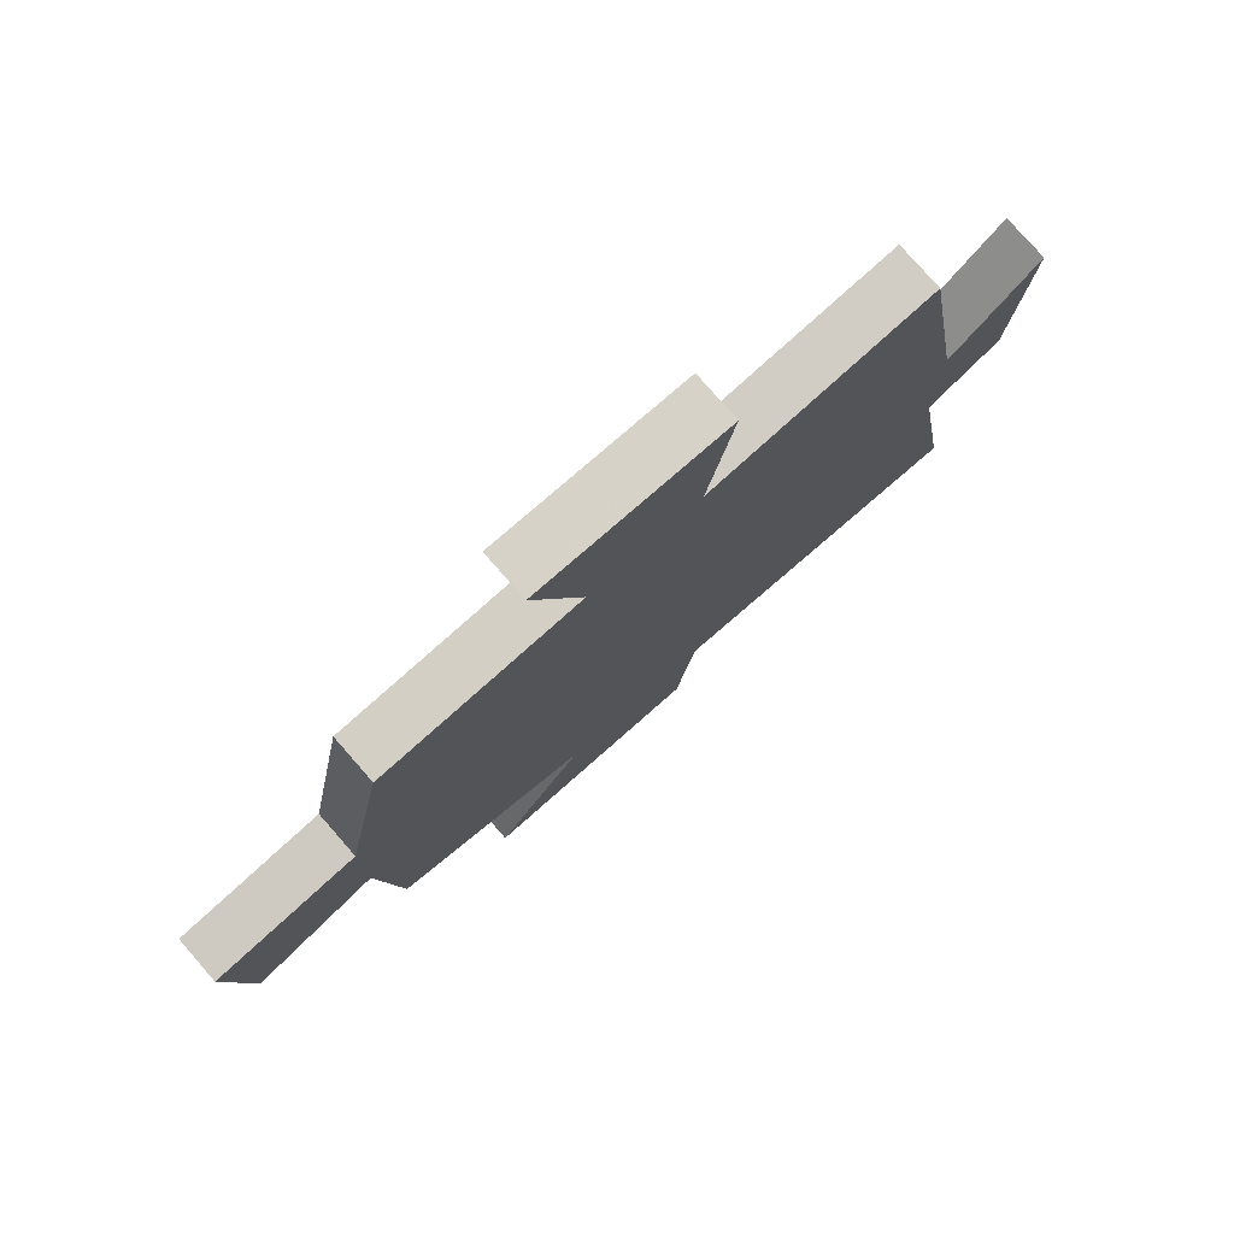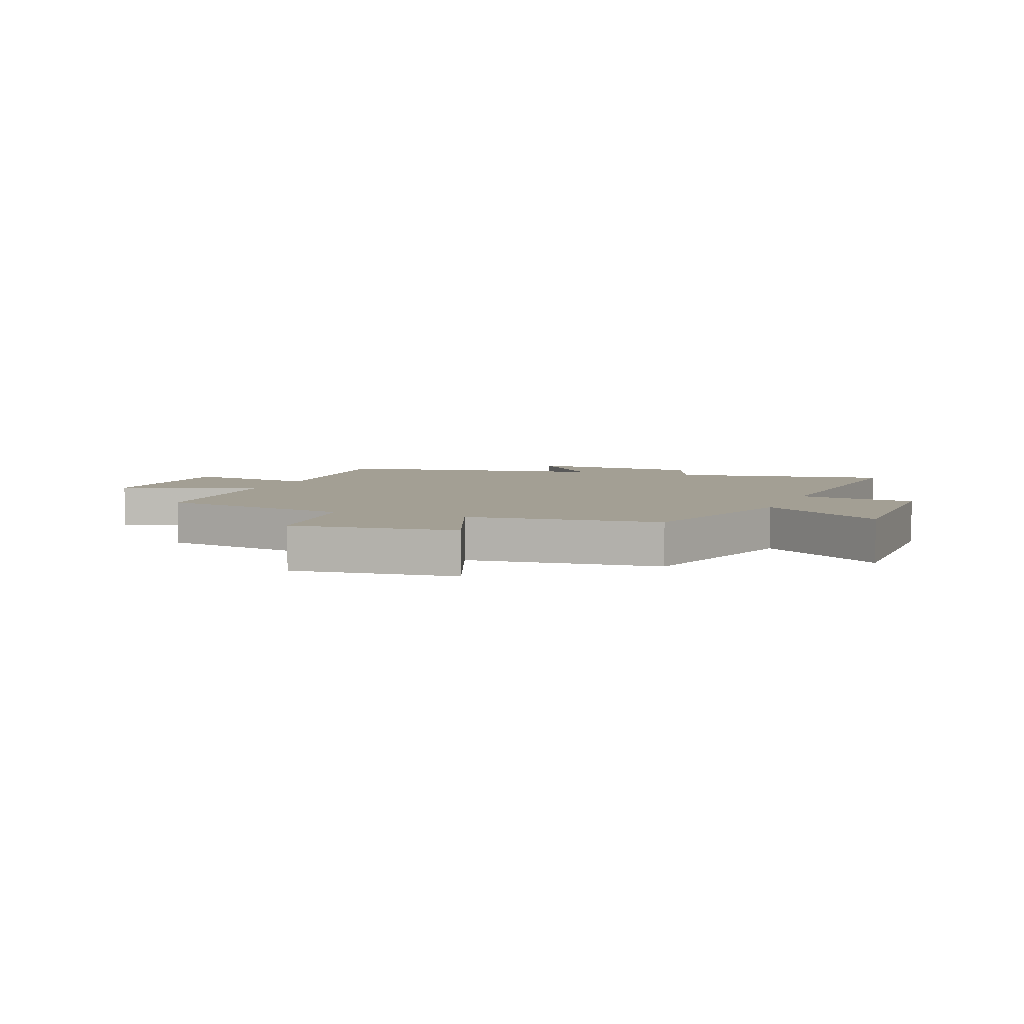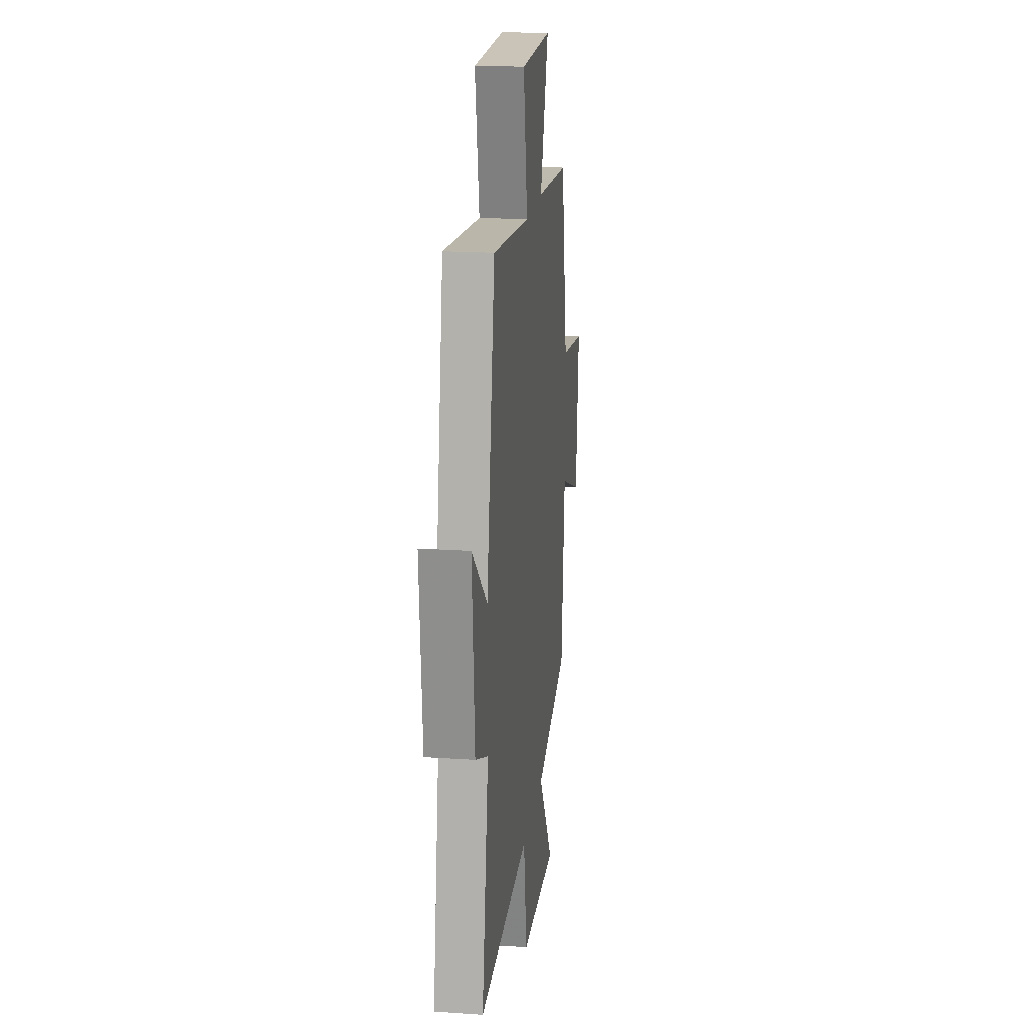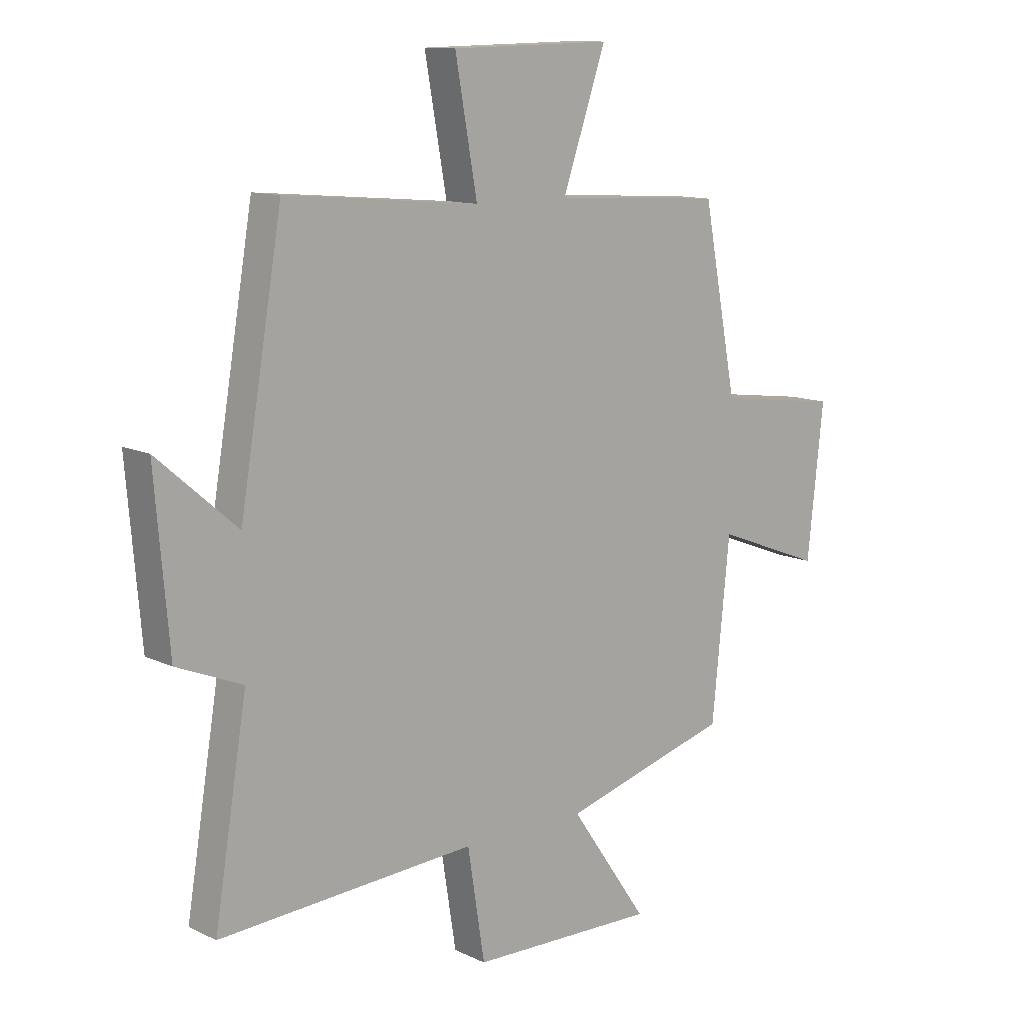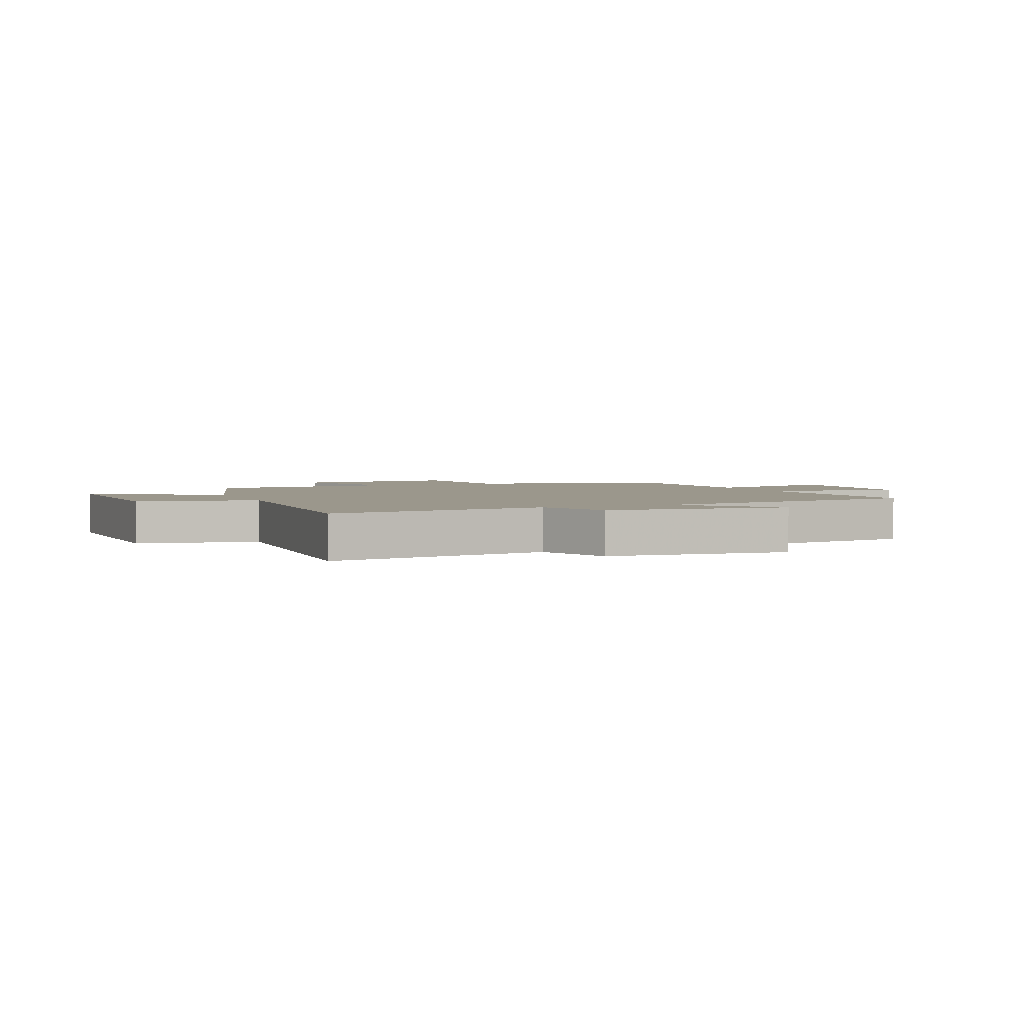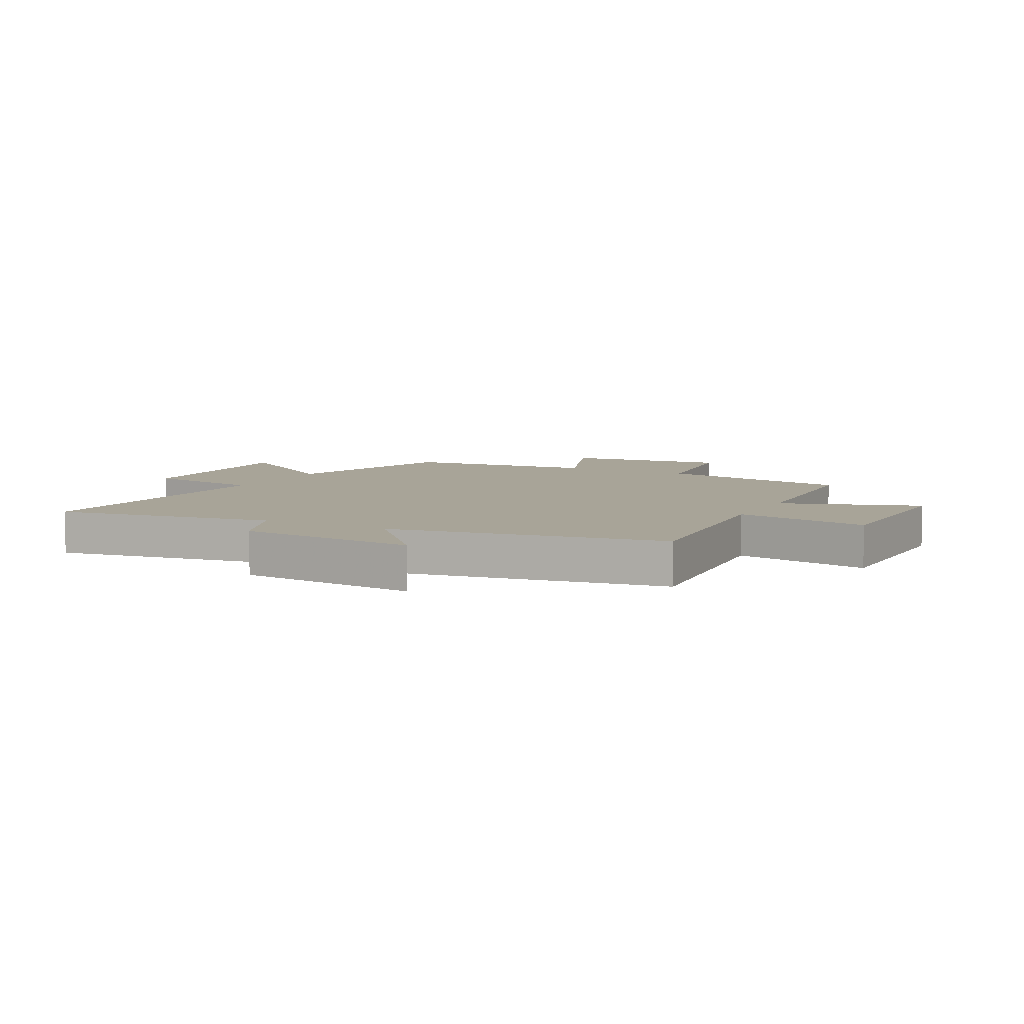
<metadata>
{"format":"obj","ext":"obj","renderer":"f3d","projection":"perspective","resolution":1024,"background":"white","views":[{"elev":78.4,"azim":138.8,"up":"+Z"},{"elev":5.3,"azim":111.3,"up":"+Y"},{"elev":18.9,"azim":-82.8,"up":"+Z"},{"elev":11.9,"azim":-41.7,"up":"+Z"},{"elev":2.8,"azim":-112.4,"up":"+Y"},{"elev":7.0,"azim":-62.3,"up":"+Y"}]}
</metadata>
<code>
v -0.561 0.07 -0.529
v -0.5 0.07 -0.159
v -0.622 0.07 -0.109
v -0.648 0.07 0.195
v -0.5 0.07 0.067
v -0.421 0.07 0.532
v -0.06 0.07 0.5
v -0.101 0.07 0.728
v 0.199 0.07 0.734
v 0.118 0.07 0.5
v 0.436 0.07 0.481
v 0.5 0.07 0.147
v 0.73 0.07 0.116
v 0.7 0.07 -0.162
v 0.5 0.07 -0.085
v 0.467 0.07 -0.411
v 0.152 0.07 -0.5
v 0.298 0.07 -0.71
v -0.05 0.07 -0.702
v -0.082 0.07 -0.5
v -0.561 0 -0.529
v -0.5 0 -0.159
v -0.622 0 -0.109
v -0.648 0 0.195
v -0.5 0 0.067
v -0.421 0 0.532
v -0.06 0 0.5
v -0.101 0 0.728
v 0.199 0 0.734
v 0.118 0 0.5
v 0.436 0 0.481
v 0.5 0 0.147
v 0.73 0 0.116
v 0.7 0 -0.162
v 0.5 0 -0.085
v 0.467 0 -0.411
v 0.152 0 -0.5
v 0.298 0 -0.71
v -0.05 0 -0.702
v -0.082 0 -0.5
f 17 18 19 20
f 15 16 17 20
f 15 20 1 2
f 12 13 14 15
f 10 11 12 15
f 10 15 2 3
f 7 8 9 10
f 7 10 3
f 5 6 7
f 5 7 3
f 3 4 5
f 40 39 38 37
f 40 37 36 35
f 22 21 40 35
f 35 34 33 32
f 35 32 31 30
f 23 22 35 30
f 30 29 28 27
f 23 30 27
f 27 26 25
f 23 27 25
f 25 24 23
f 1 21 22 2
f 2 22 23 3
f 3 23 24 4
f 4 24 25 5
f 5 25 26 6
f 6 26 27 7
f 7 27 28 8
f 8 28 29 9
f 9 29 30 10
f 10 30 31 11
f 11 31 32 12
f 12 32 33 13
f 13 33 34 14
f 14 34 35 15
f 15 35 36 16
f 16 36 37 17
f 17 37 38 18
f 18 38 39 19
f 19 39 40 20
f 20 40 21 1

</code>
